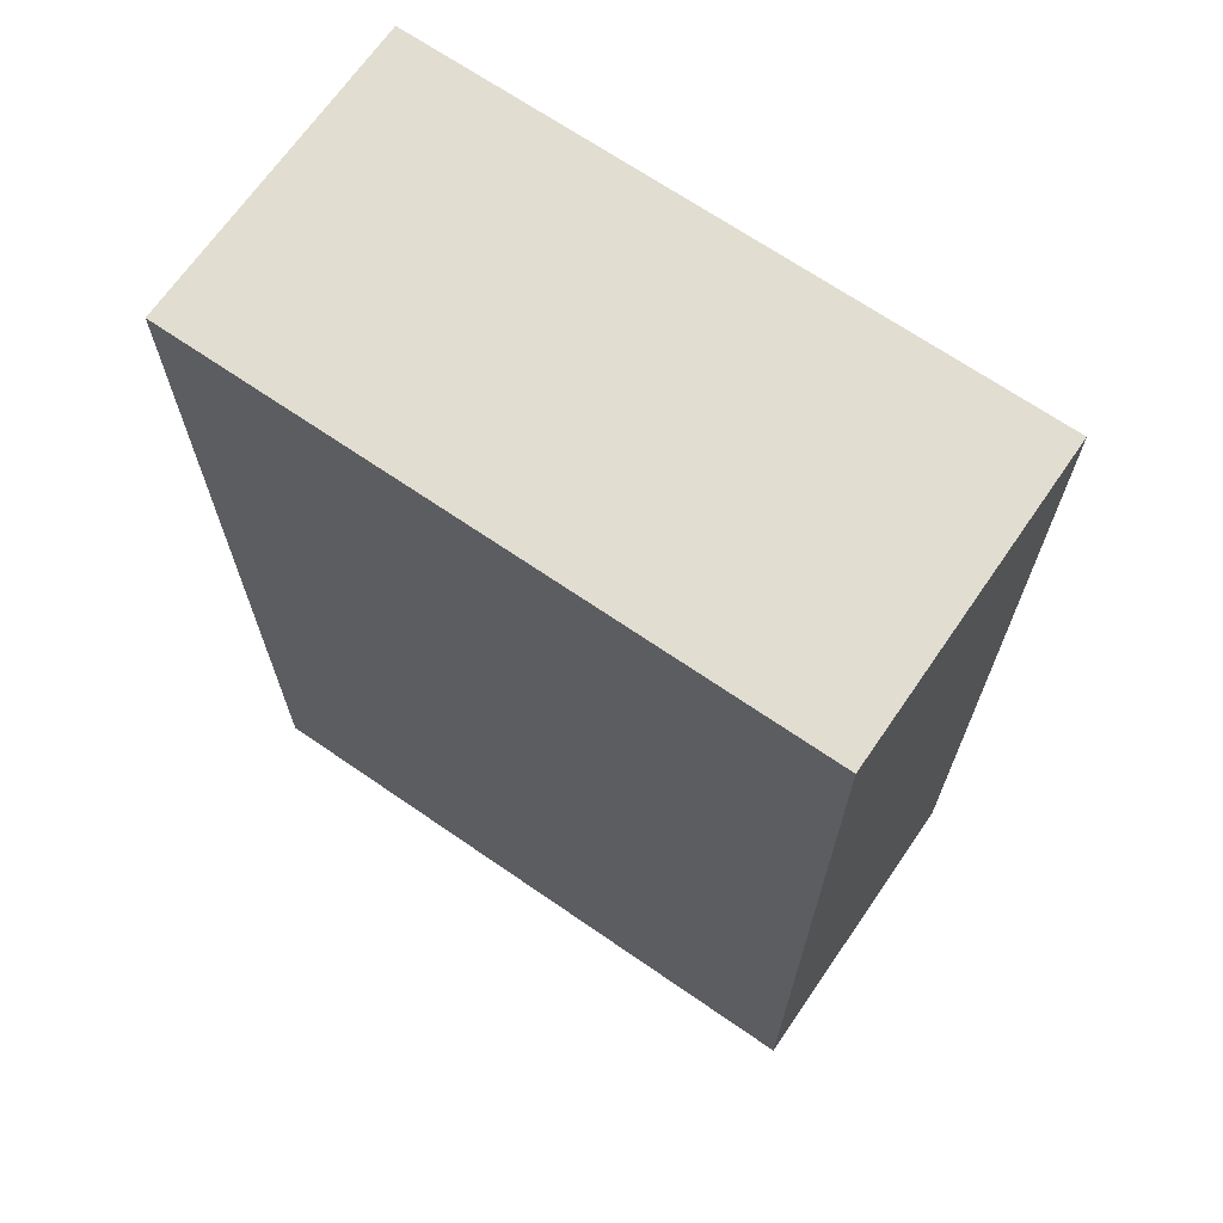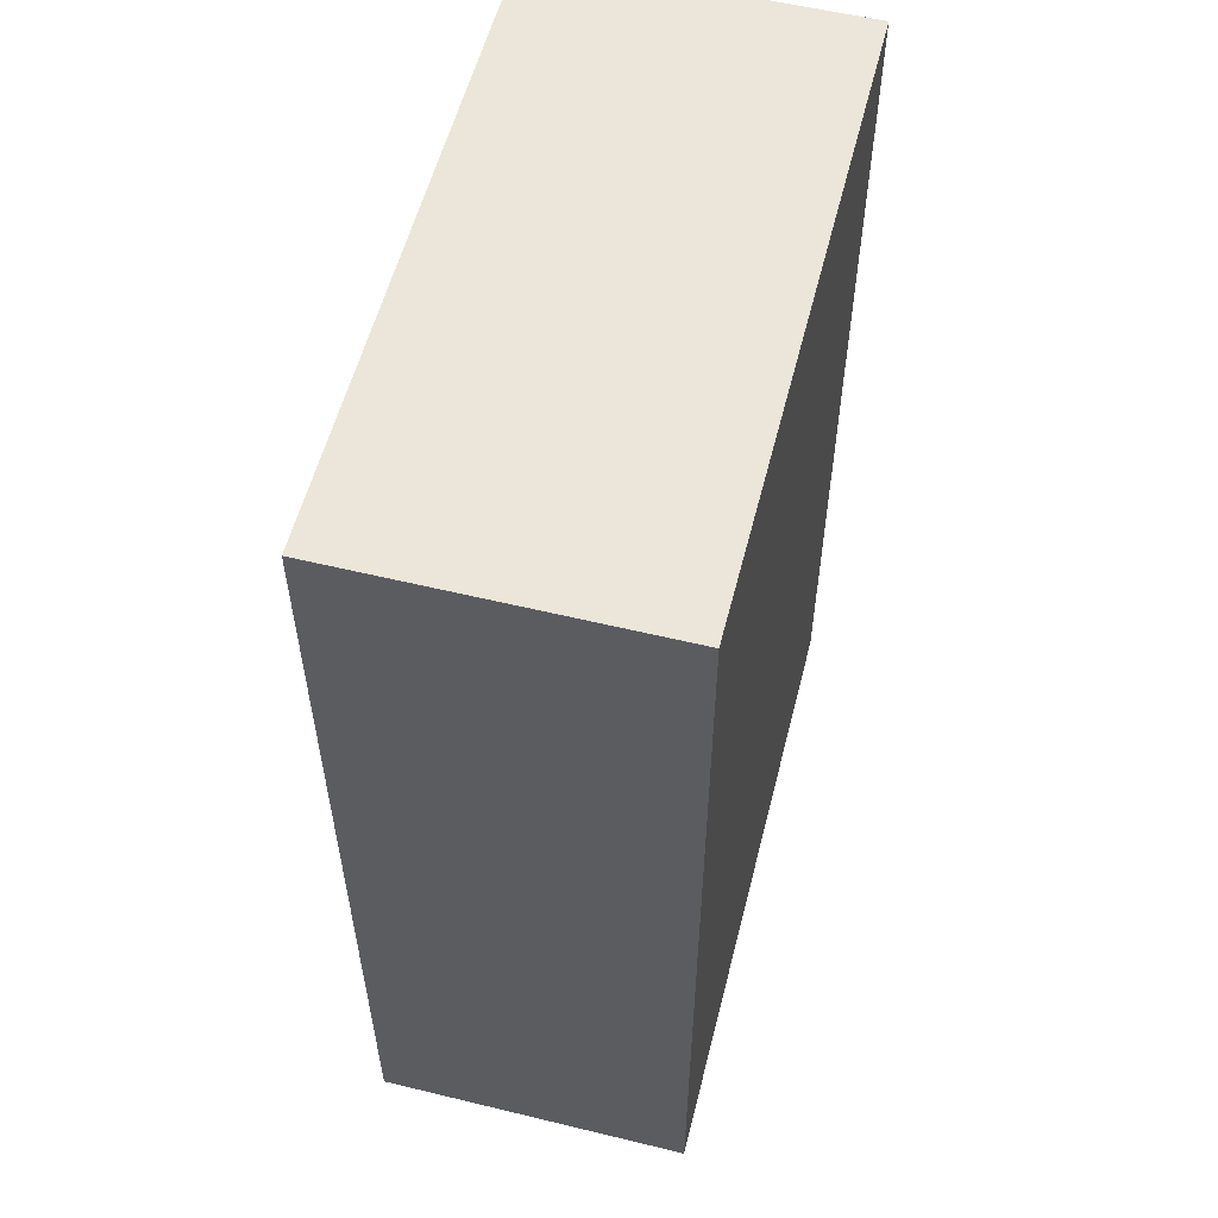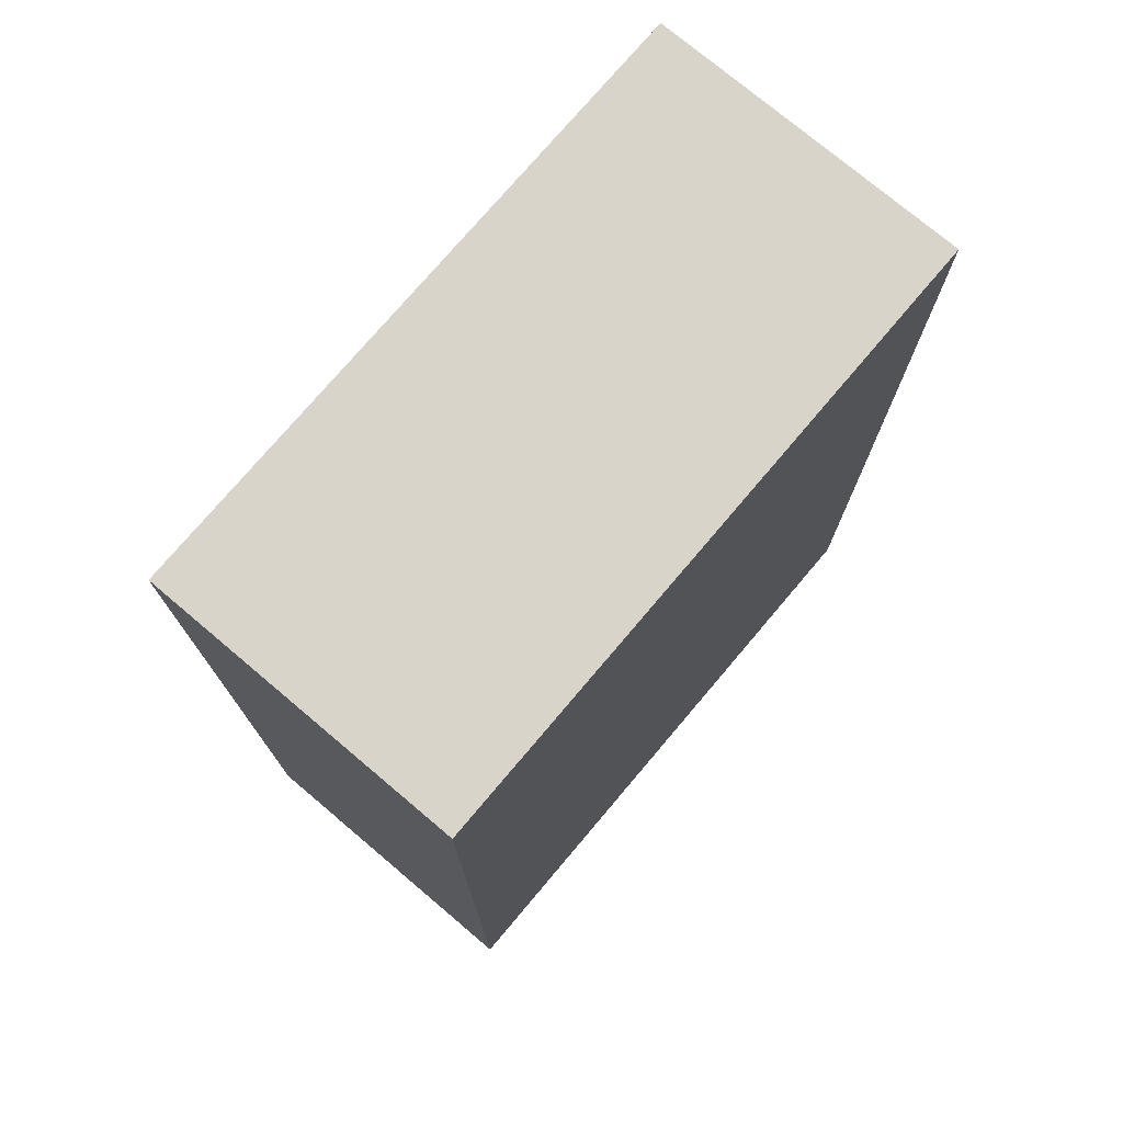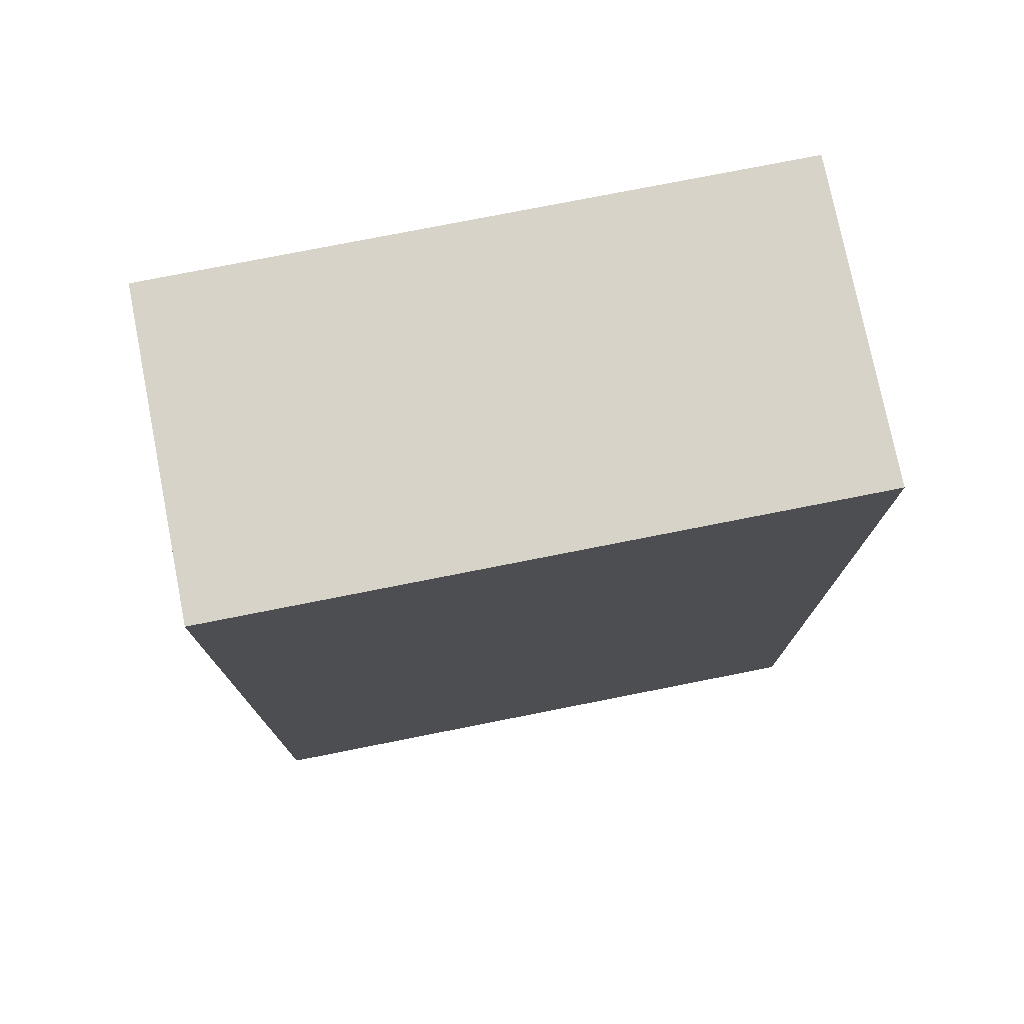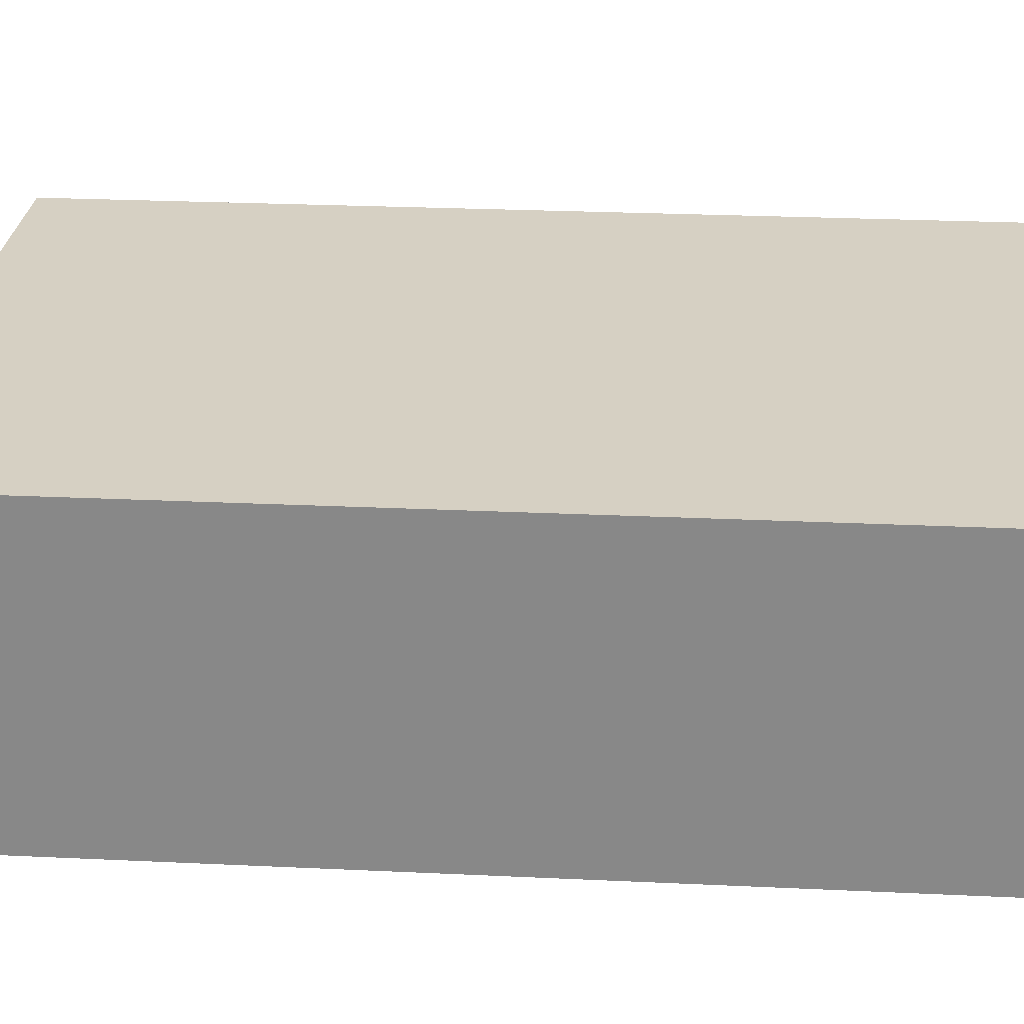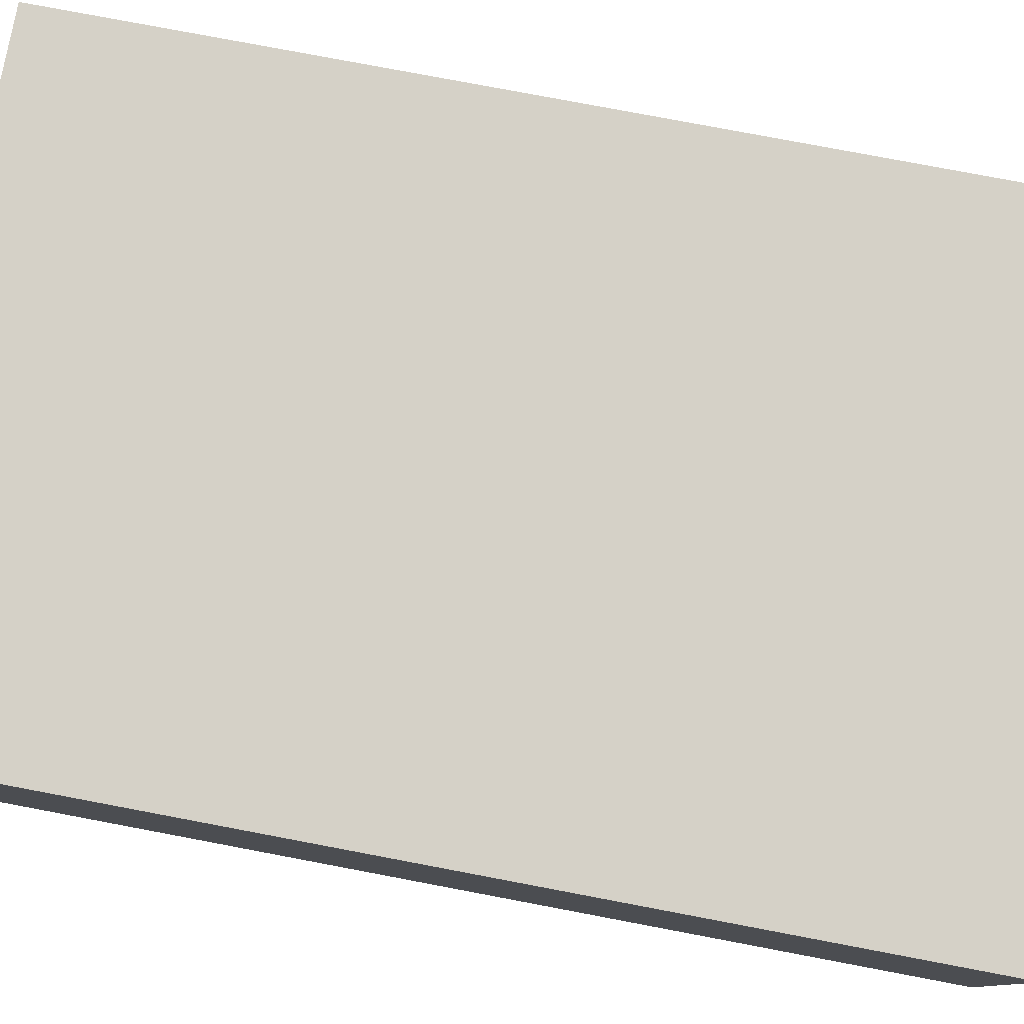
<metadata>
{"format":"obj","ext":"obj","renderer":"f3d","projection":"perspective","resolution":1024,"background":"white","views":[{"elev":68.4,"azim":-145.4,"up":"+Z"},{"elev":56.6,"azim":-75.8,"up":"+Z"},{"elev":75.3,"azim":-49.8,"up":"+Z"},{"elev":76.3,"azim":-11.2,"up":"+Z"},{"elev":26.5,"azim":94.2,"up":"+Y"},{"elev":79.2,"azim":100.7,"up":"+Y"}]}
</metadata>
<code>
g pb_Mesh124350
v 0 0 0
v -1 0 0
v 0 0.5 0
v -1 0.5 0
v -1 0 0
v -1 0 -1.5
v -1 0.5 0
v -1 0.5 -1.5
v -1 0 -1.5
v 0 0 -1.5
v -1 0.5 -1.5
v 0 0.5 -1.5
v 0 0 -1.5
v 0 0 0
v 0 0.5 -1.5
v 0 0.5 0
v 0 0.5 0
v -1 0.5 0
v 0 0.5 -1.5
v -1 0.5 -1.5
v 0 0 -1.5
v -1 0 -1.5
v 0 0 0
v -1 0 0
g pb_Mesh124350_0
f 3 2 1
f 3 4 2
f 7 6 5
f 7 8 6
f 11 10 9
f 11 12 10
f 15 14 13
f 15 16 14
f 19 18 17
f 19 20 18
f 23 22 21
f 23 24 22

</code>
